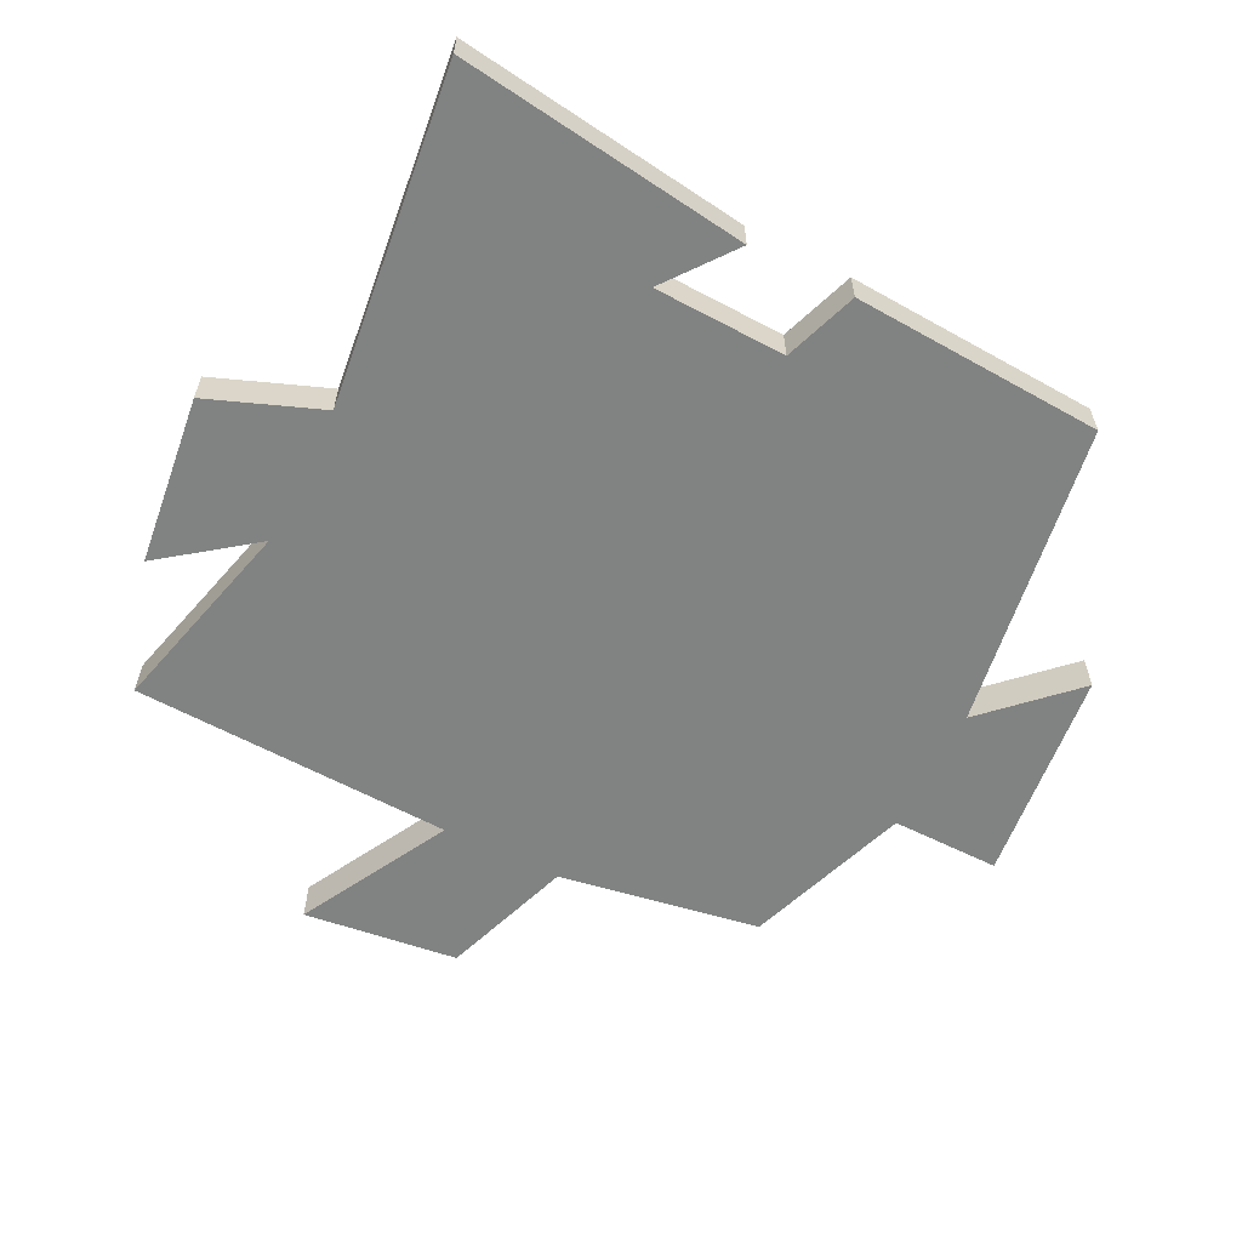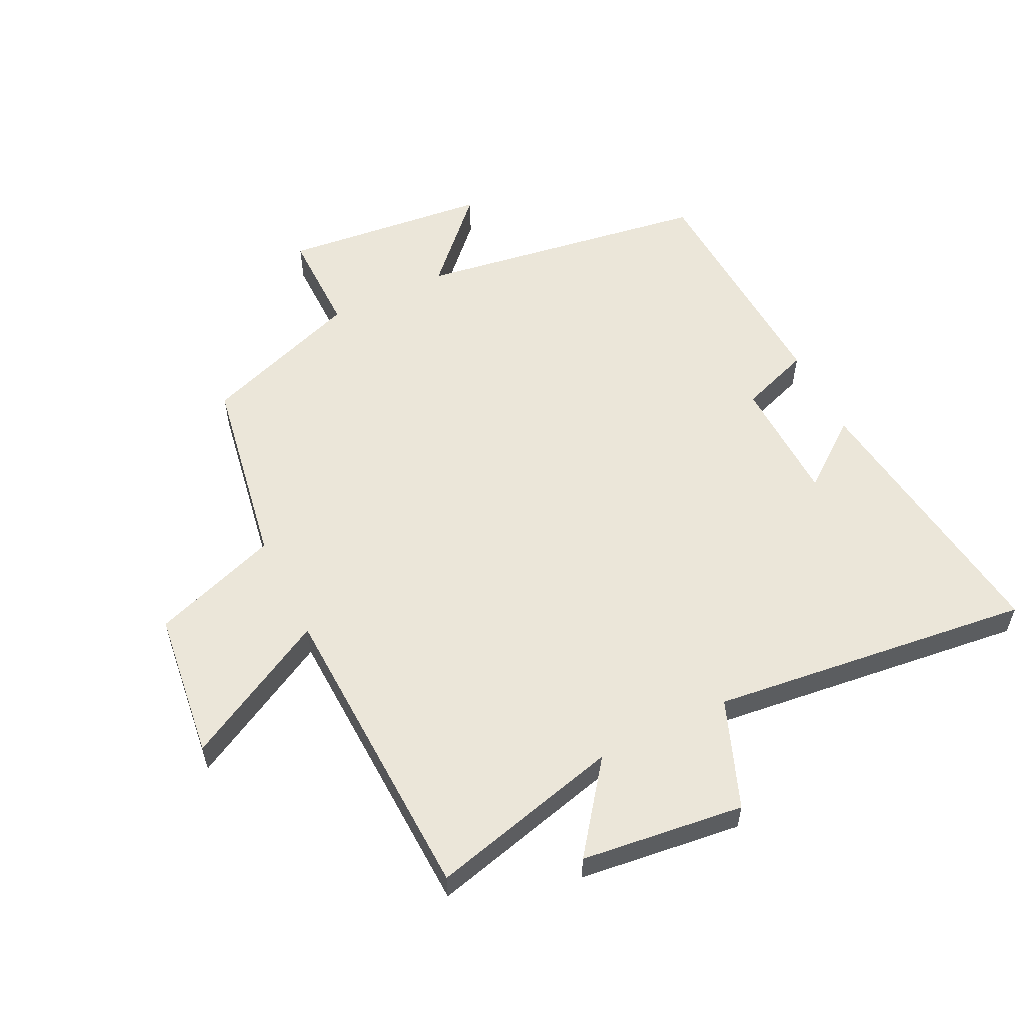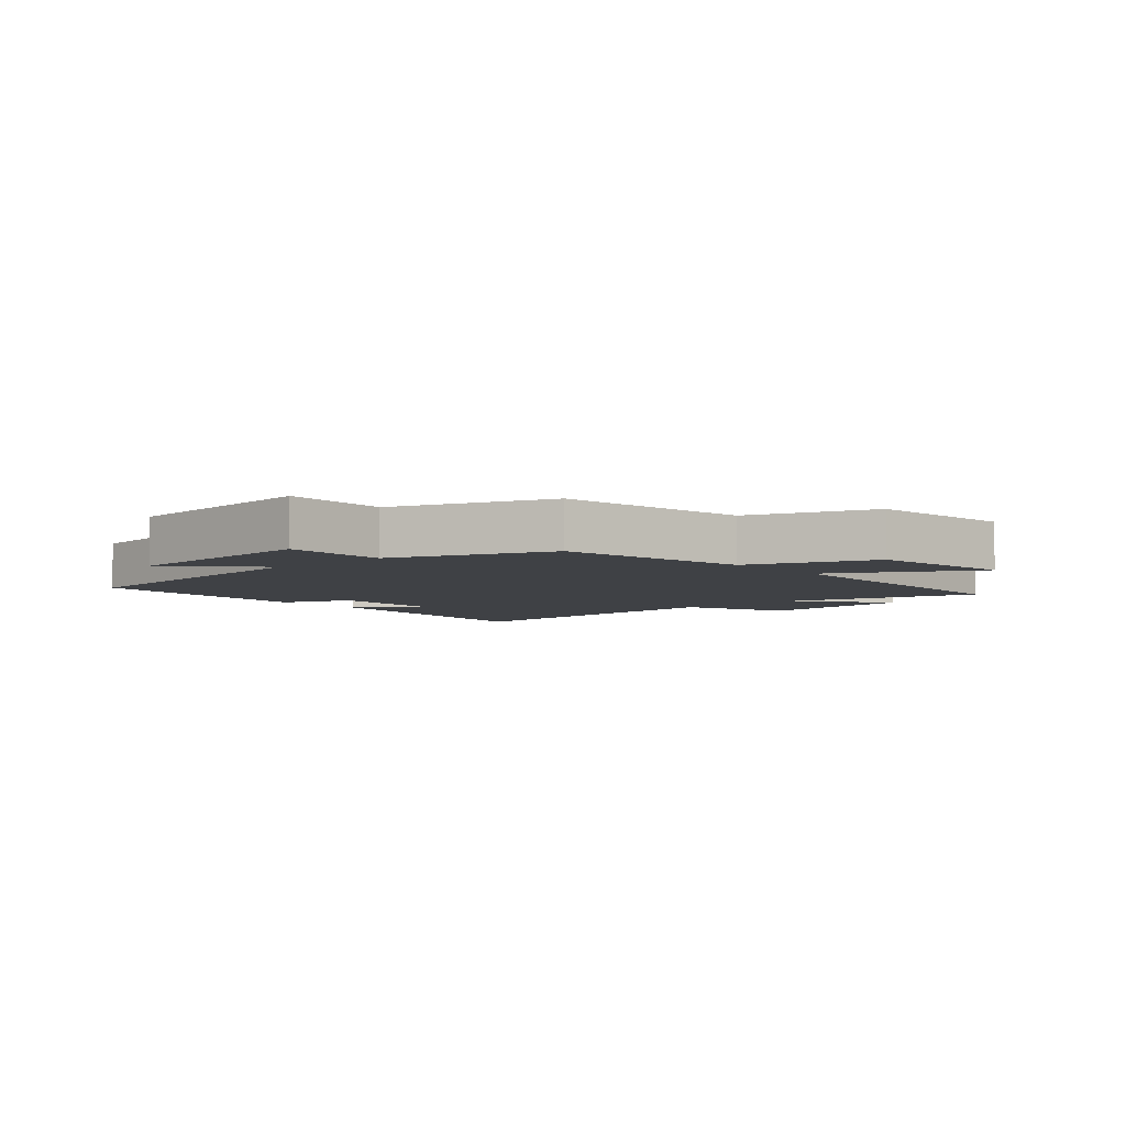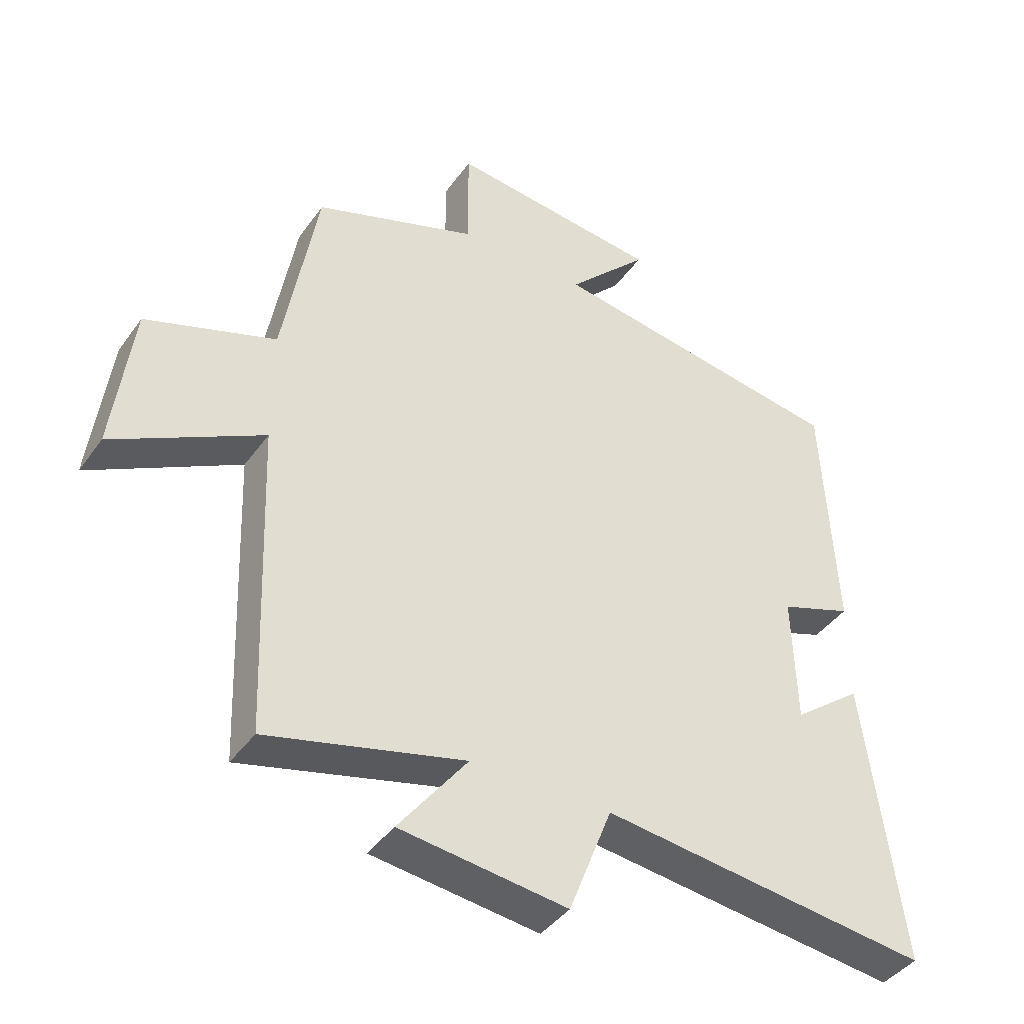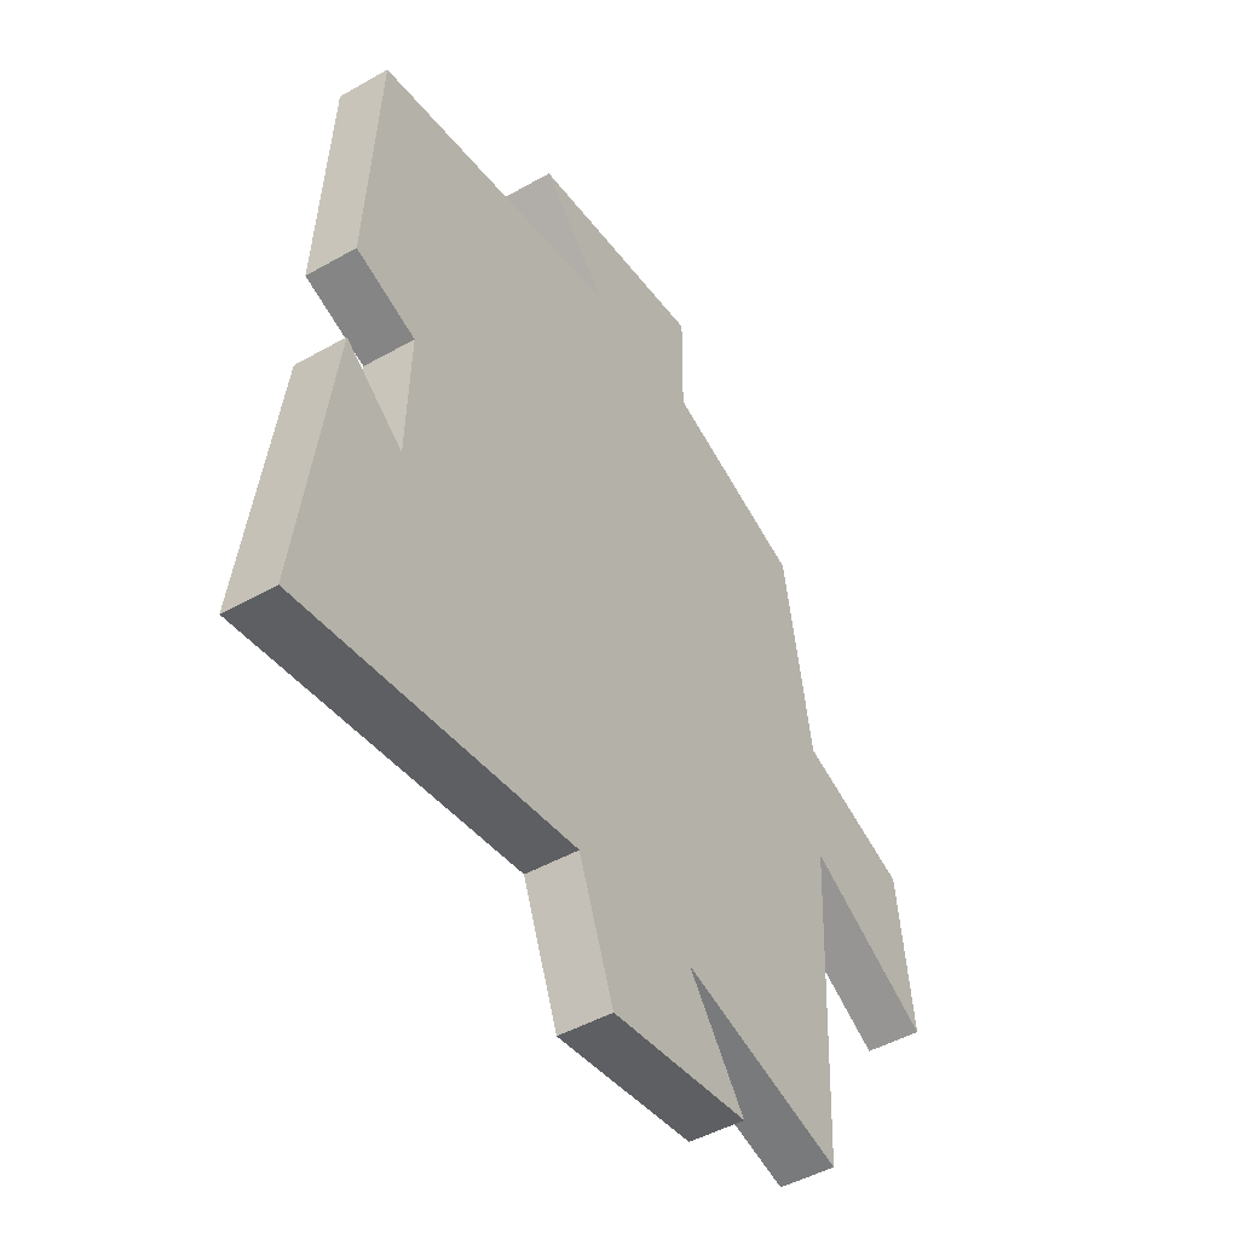
<metadata>
{"format":"obj","ext":"obj","renderer":"f3d","projection":"perspective","resolution":1024,"background":"white","views":[{"elev":-60.6,"azim":-116.8,"up":"+Y"},{"elev":56.5,"azim":153.7,"up":"+Y"},{"elev":-5.3,"azim":40.8,"up":"+Y"},{"elev":-41.3,"azim":147.7,"up":"+Z"},{"elev":-47.2,"azim":-57.3,"up":"+Z"}]}
</metadata>
<code>
v -0.48 0.07 0.427
v -0.011 0.07 0.5
v -0.138 0.07 0.631
v 0.192 0.07 0.667
v 0.191 0.07 0.5
v 0.446 0.07 0.41
v 0.5 0.07 0.1
v 0.703 0.07 0.03
v 0.733 0.07 -0.208
v 0.5 0.07 -0.084
v 0.482 0.07 -0.577
v 0.175 0.07 -0.5
v 0.282 0.07 -0.641
v 0.022 0.07 -0.673
v -0.045 0.07 -0.5
v -0.558 0.07 -0.562
v -0.5 0.07 -0.118
v -0.393 0.07 -0.2
v -0.387 0.07 0.002
v -0.5 0.07 0.042
v -0.48 0 0.427
v -0.011 0 0.5
v -0.138 0 0.631
v 0.192 0 0.667
v 0.191 0 0.5
v 0.446 0 0.41
v 0.5 0 0.1
v 0.703 0 0.03
v 0.733 0 -0.208
v 0.5 0 -0.084
v 0.482 0 -0.577
v 0.175 0 -0.5
v 0.282 0 -0.641
v 0.022 0 -0.673
v -0.045 0 -0.5
v -0.558 0 -0.562
v -0.5 0 -0.118
v -0.393 0 -0.2
v -0.387 0 0.002
v -0.5 0 0.042
f 19 20 1 2
f 18 19 2
f 15 16 17 18
f 15 18 2
f 12 13 14 15
f 12 15 2
f 10 11 12 2
f 7 8 9 10
f 7 10 2
f 6 7 2
f 5 6 2
f 2 3 4 5
f 22 21 40 39
f 22 39 38
f 38 37 36 35
f 22 38 35
f 35 34 33 32
f 22 35 32
f 22 32 31 30
f 30 29 28 27
f 22 30 27
f 22 27 26
f 22 26 25
f 25 24 23 22
f 1 21 22 2
f 2 22 23 3
f 3 23 24 4
f 4 24 25 5
f 5 25 26 6
f 6 26 27 7
f 7 27 28 8
f 8 28 29 9
f 9 29 30 10
f 10 30 31 11
f 11 31 32 12
f 12 32 33 13
f 13 33 34 14
f 14 34 35 15
f 15 35 36 16
f 16 36 37 17
f 17 37 38 18
f 18 38 39 19
f 19 39 40 20
f 20 40 21 1

</code>
